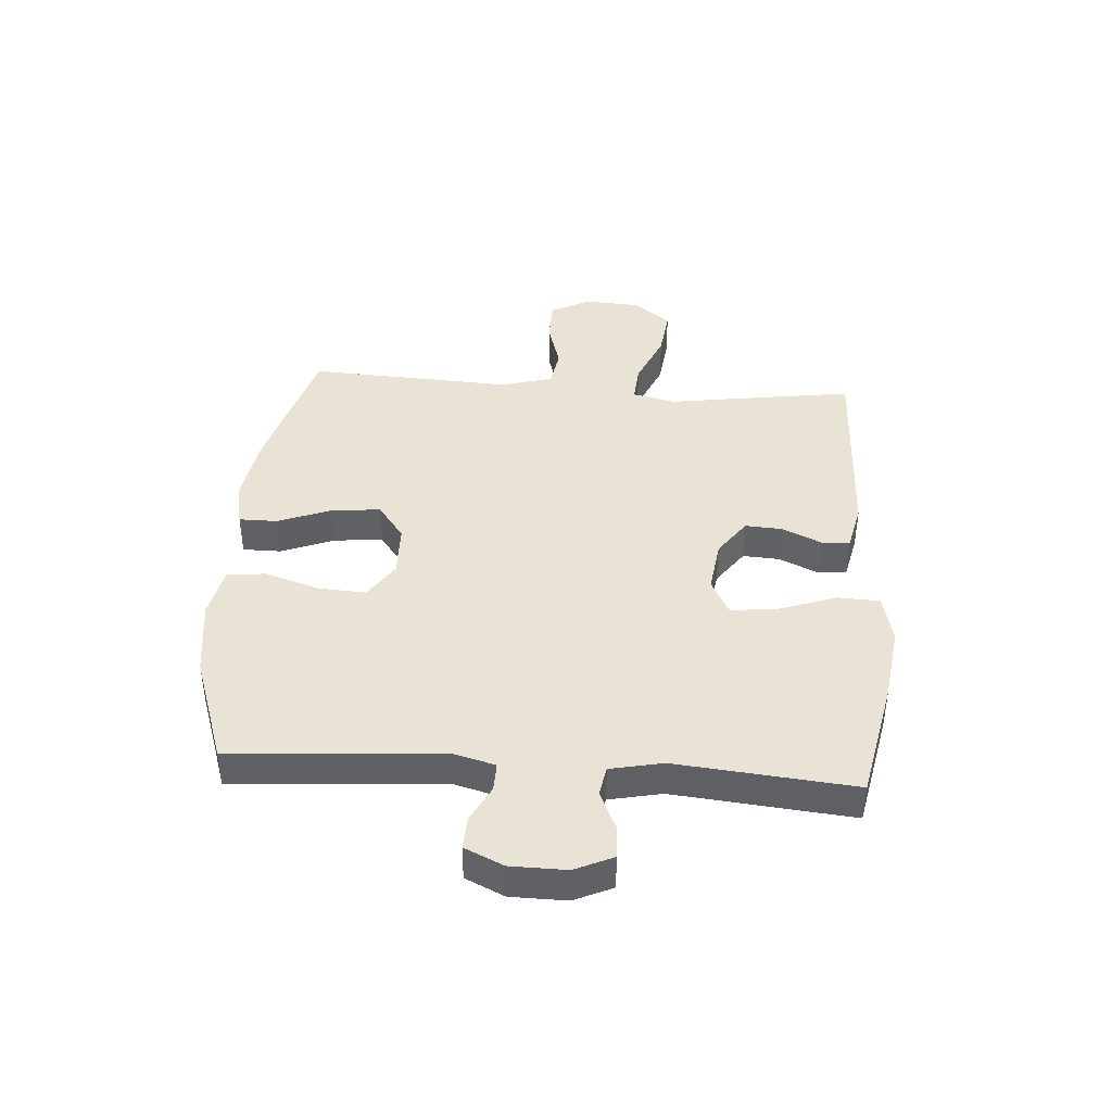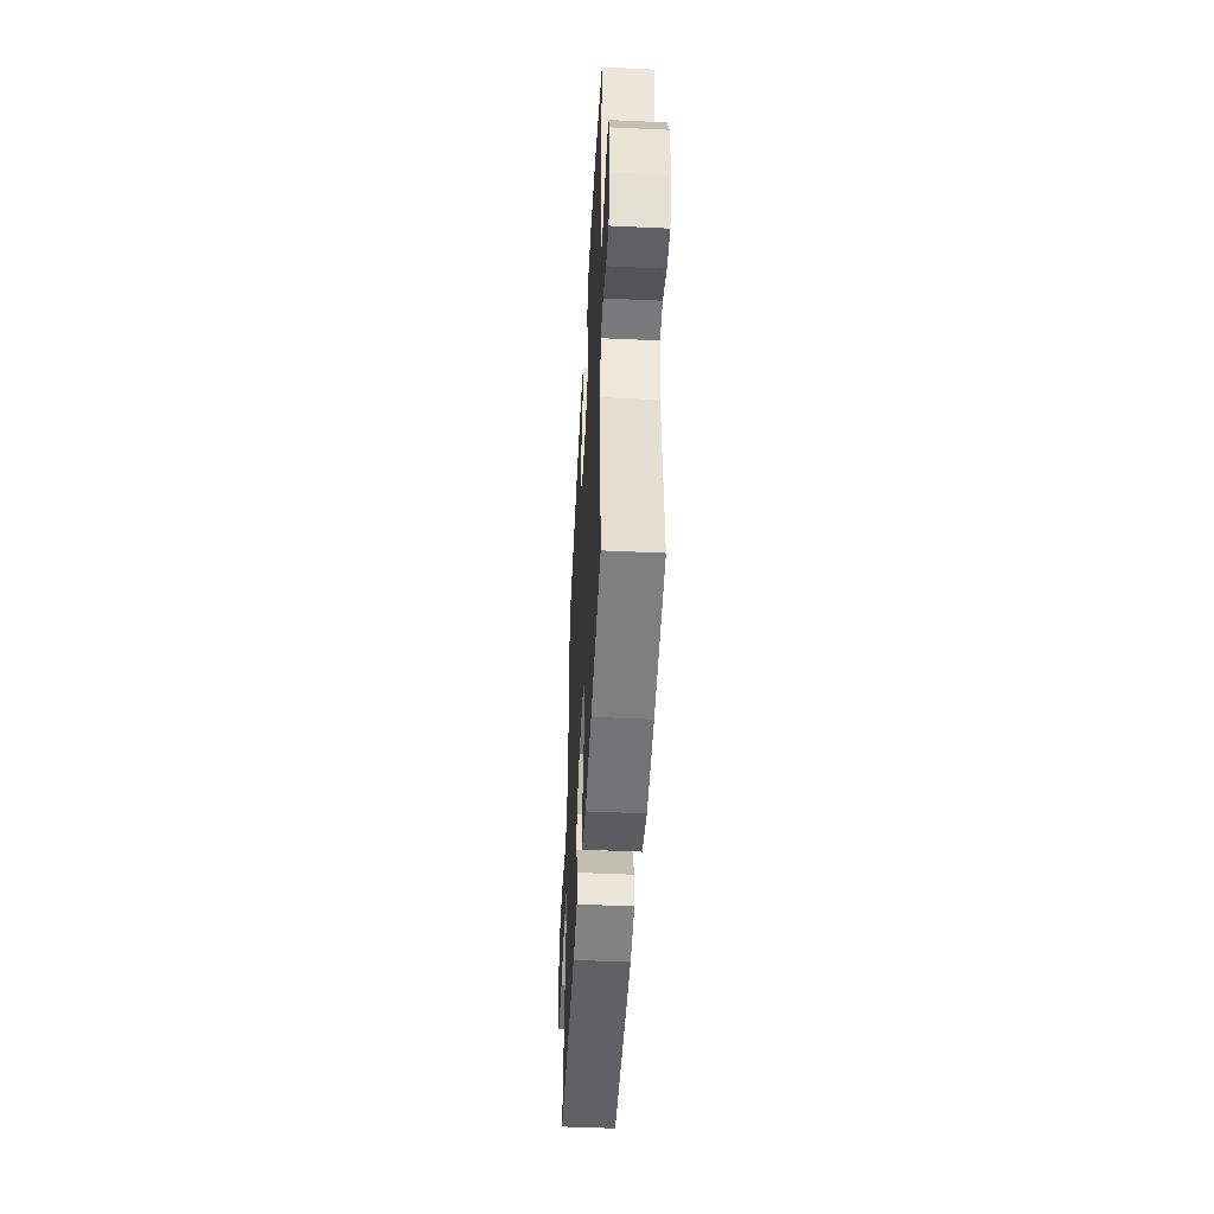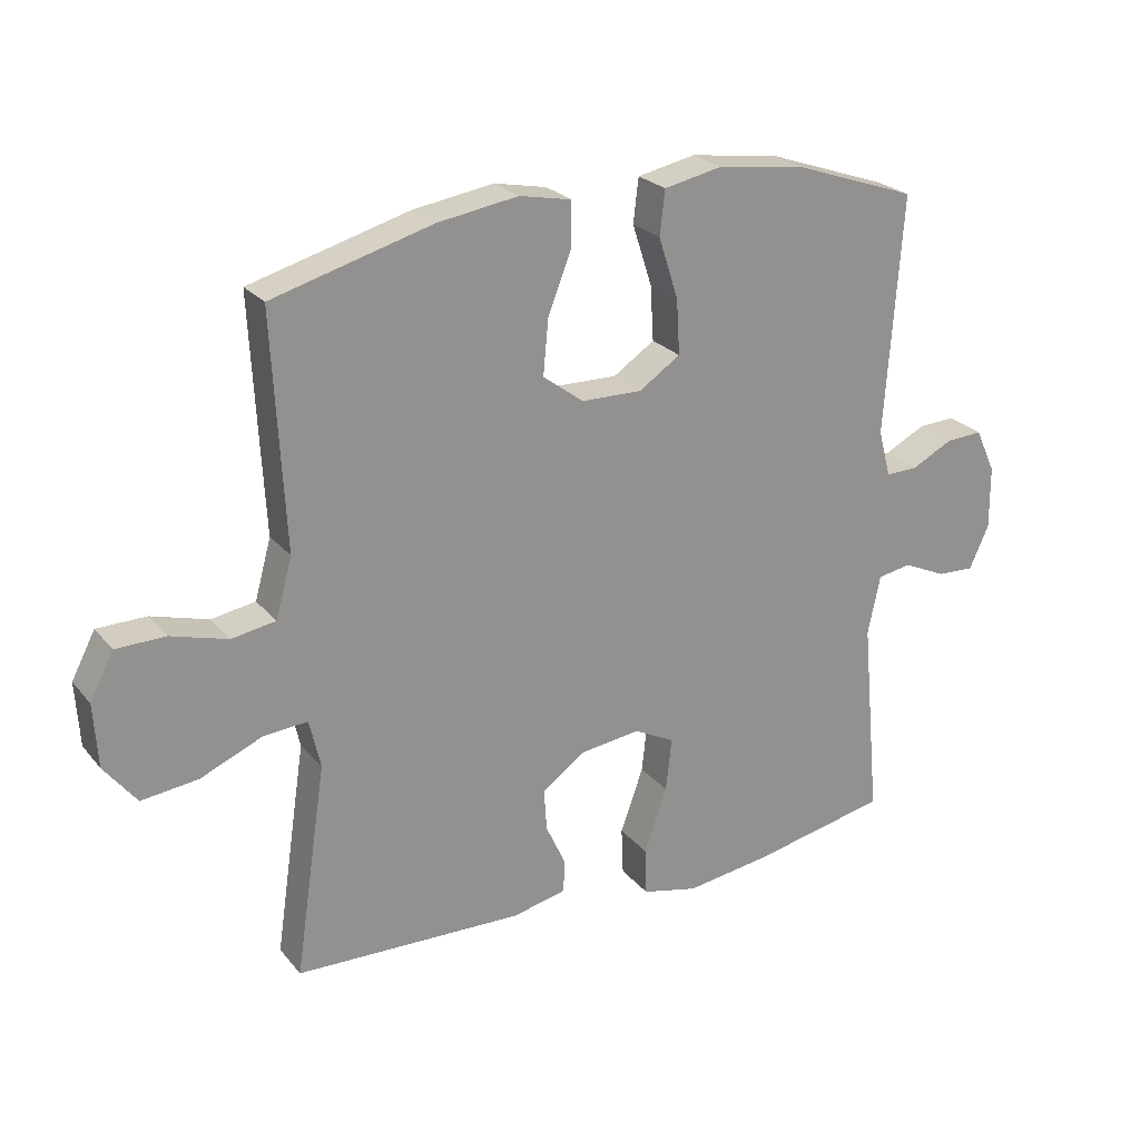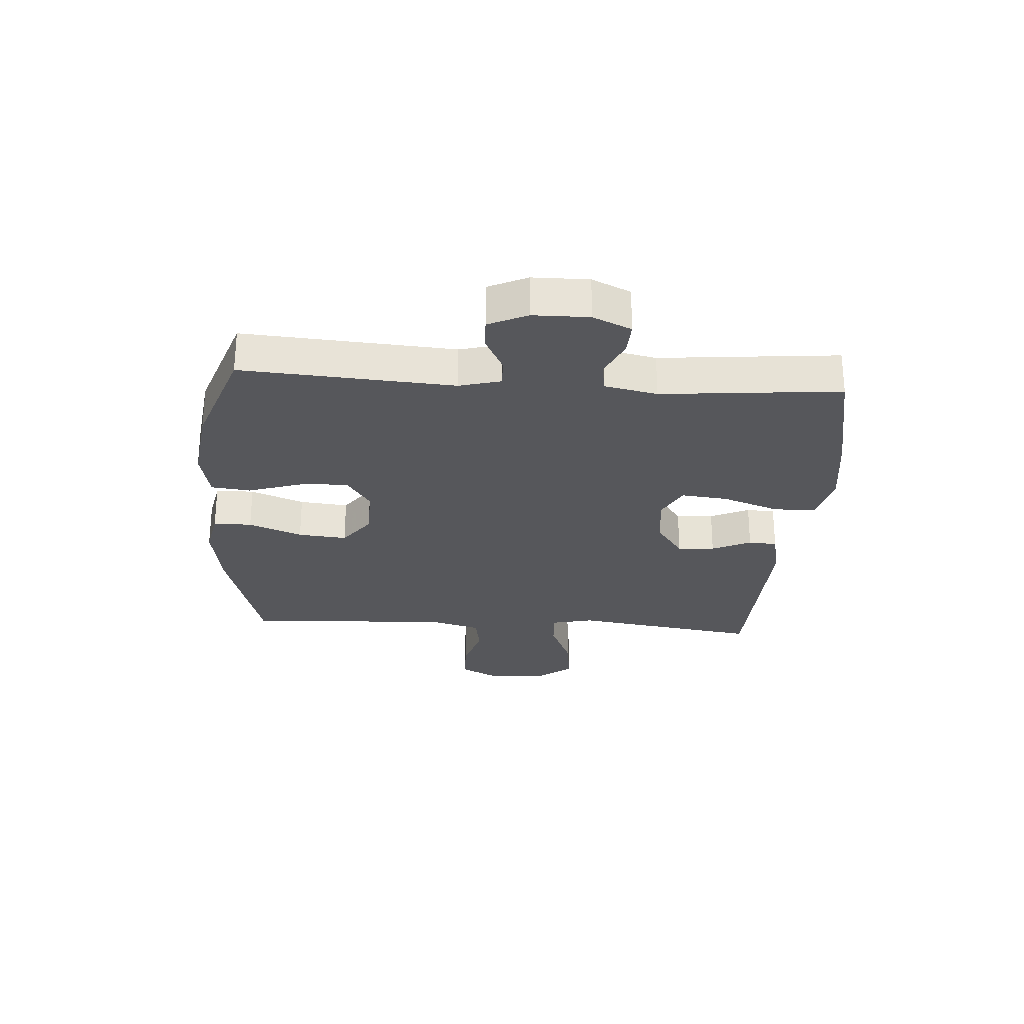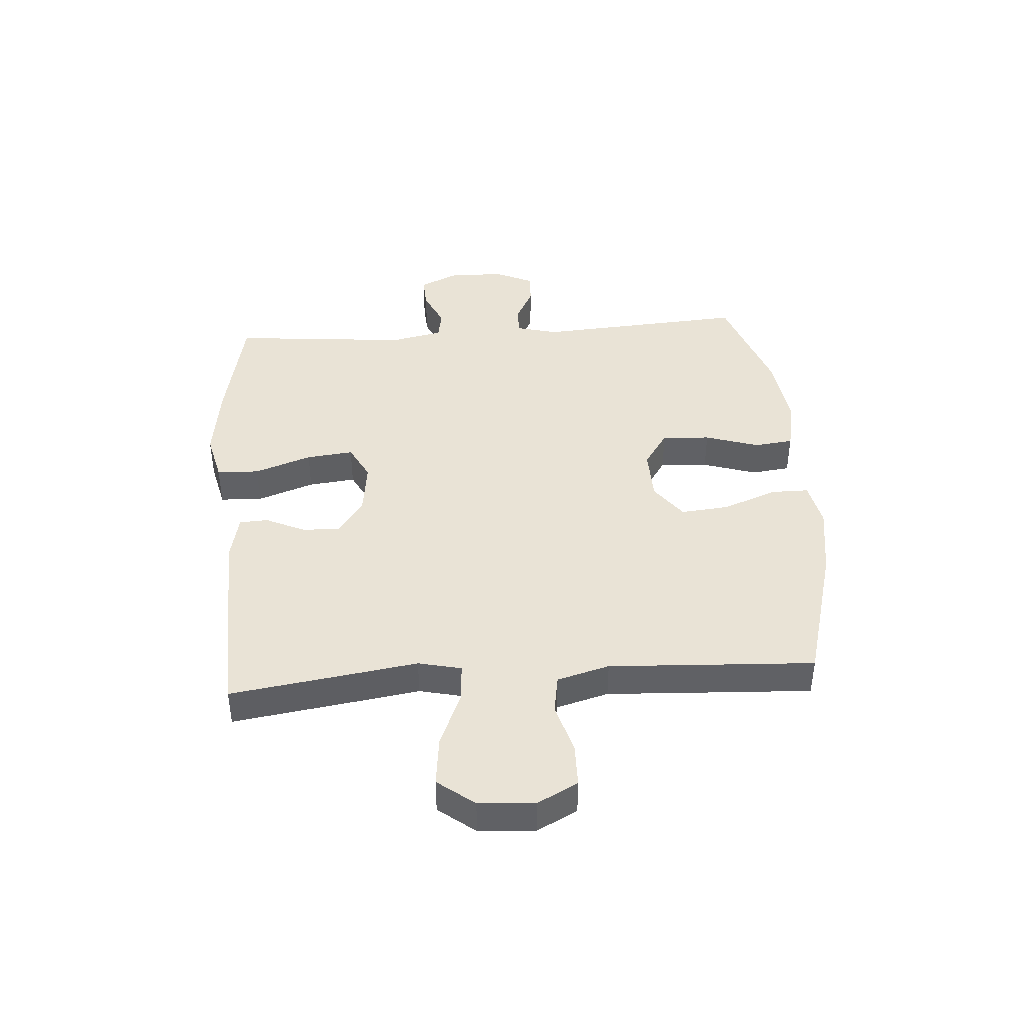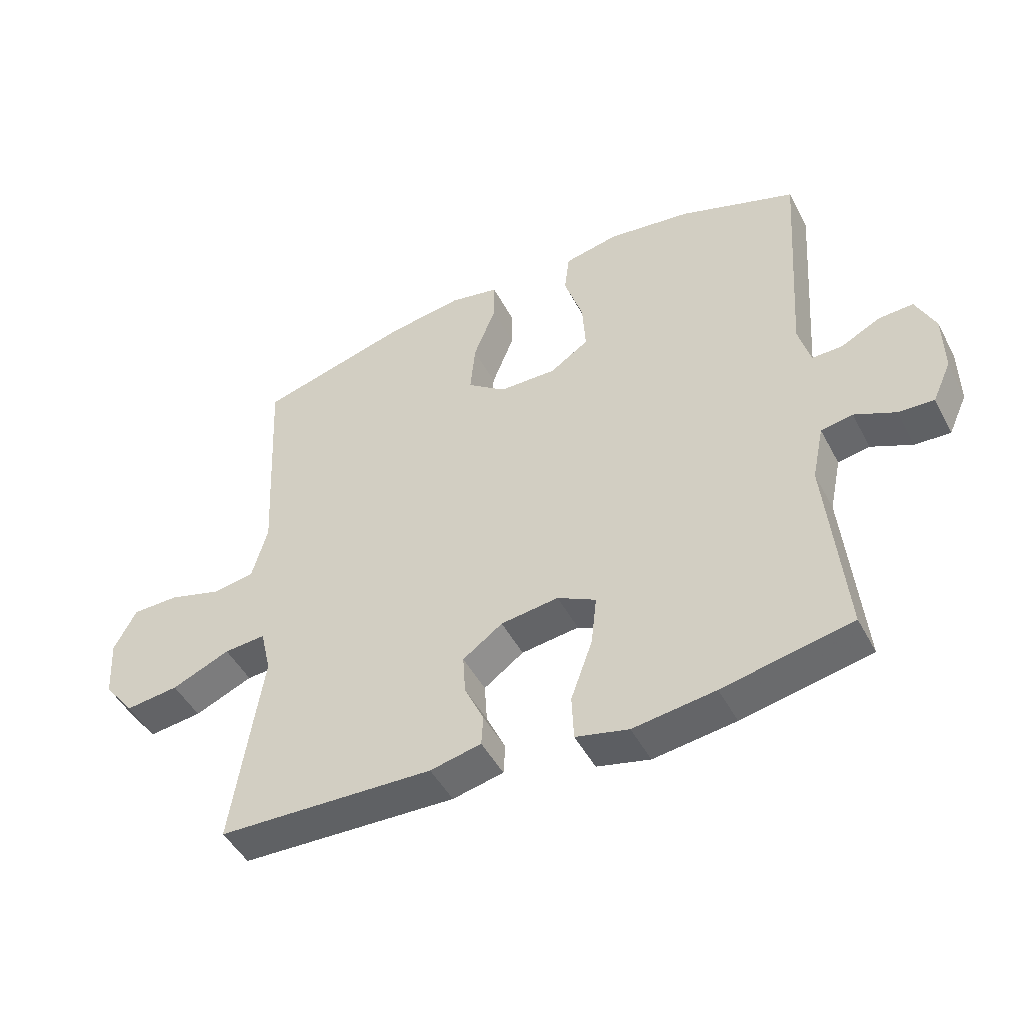
<metadata>
{"format":"obj","ext":"obj","renderer":"f3d","projection":"perspective","resolution":1024,"background":"white","views":[{"elev":41.3,"azim":94.1,"up":"+Y"},{"elev":-48.2,"azim":87.0,"up":"+Z"},{"elev":24.3,"azim":-29.6,"up":"+Z"},{"elev":-27.2,"azim":86.1,"up":"+Y"},{"elev":42.0,"azim":-94.1,"up":"+Y"},{"elev":-47.5,"azim":26.8,"up":"+Z"}]}
</metadata>
<code>
v -0.5 0.07 0.5
v -0.258 0.07 0.567
v -0.135 0.07 0.586
v -0.056 0.07 0.57
v -0.056 0.07 0.504
v -0.092 0.07 0.412
v -0.1 0.07 0.328
v -0.038 0.07 0.282
v 0.054 0.07 0.28
v 0.117 0.07 0.322
v 0.112 0.07 0.405
v 0.082 0.07 0.498
v 0.09 0.07 0.565
v 0.178 0.07 0.583
v 0.312 0.07 0.565
v 0.5 0.07 0.5
v 0.475 0.07 0.137
v 0.494 0.07 0.066
v 0.543 0.07 0.067
v 0.606 0.07 0.099
v 0.662 0.07 0.102
v 0.693 0.07 0.035
v 0.694 0.07 -0.061
v 0.664 0.07 -0.127
v 0.607 0.07 -0.124
v 0.541 0.07 -0.094
v 0.49 0.07 -0.103
v 0.471 0.07 -0.193
v 0.5 0.07 -0.5
v 0.293 0.07 -0.542
v 0.161 0.07 -0.56
v 0.076 0.07 -0.54
v 0.073 0.07 -0.467
v 0.108 0.07 -0.369
v 0.117 0.07 -0.288
v 0.055 0.07 -0.256
v -0.038 0.07 -0.268
v -0.102 0.07 -0.314
v -0.098 0.07 -0.378
v -0.067 0.07 -0.445
v -0.07 0.07 -0.494
v -0.152 0.07 -0.512
v -0.5 0.07 -0.5
v -0.47 0.07 -0.297
v -0.452 0.07 -0.178
v -0.469 0.07 -0.104
v -0.536 0.07 -0.109
v -0.63 0.07 -0.149
v -0.716 0.07 -0.159
v -0.765 0.07 -0.096
v -0.771 0.07 0.001
v -0.735 0.07 0.07
v -0.66 0.07 0.071
v -0.574 0.07 0.046
v -0.507 0.07 0.057
v -0.482 0.07 0.147
v -0.489 0.07 0.28
v -0.5 0 0.5
v -0.258 0 0.567
v -0.135 0 0.586
v -0.056 0 0.57
v -0.056 0 0.504
v -0.092 0 0.412
v -0.1 0 0.328
v -0.038 0 0.282
v 0.054 0 0.28
v 0.117 0 0.322
v 0.112 0 0.405
v 0.082 0 0.498
v 0.09 0 0.565
v 0.178 0 0.583
v 0.312 0 0.565
v 0.5 0 0.5
v 0.475 0 0.137
v 0.494 0 0.066
v 0.543 0 0.067
v 0.606 0 0.099
v 0.662 0 0.102
v 0.693 0 0.035
v 0.694 0 -0.061
v 0.664 0 -0.127
v 0.607 0 -0.124
v 0.541 0 -0.094
v 0.49 0 -0.103
v 0.471 0 -0.193
v 0.5 0 -0.5
v 0.293 0 -0.542
v 0.161 0 -0.56
v 0.076 0 -0.54
v 0.073 0 -0.467
v 0.108 0 -0.369
v 0.117 0 -0.288
v 0.055 0 -0.256
v -0.038 0 -0.268
v -0.102 0 -0.314
v -0.098 0 -0.378
v -0.067 0 -0.445
v -0.07 0 -0.494
v -0.152 0 -0.512
v -0.5 0 -0.5
v -0.47 0 -0.297
v -0.452 0 -0.178
v -0.469 0 -0.104
v -0.536 0 -0.109
v -0.63 0 -0.149
v -0.716 0 -0.159
v -0.765 0 -0.096
v -0.771 0 0.001
v -0.735 0 0.07
v -0.66 0 0.071
v -0.574 0 0.046
v -0.507 0 0.057
v -0.482 0 0.147
v -0.489 0 0.28
f 4 5 6
f 3 4 6
f 2 3 6
f 1 2 6
f 57 1 6
f 56 57 6
f 55 56 6 7
f 52 53 54
f 51 52 54
f 50 51 54
f 49 50 54
f 48 49 54
f 47 48 54
f 46 47 54 55
f 43 44 45
f 42 43 45
f 41 42 45
f 40 41 45
f 39 40 45
f 38 39 45 46
f 55 7 8
f 46 55 8
f 38 46 8
f 37 38 8
f 32 33 34
f 31 32 34
f 30 31 34
f 29 30 34
f 28 29 34
f 27 28 34 35
f 24 25 26
f 23 24 26
f 22 23 26
f 21 22 26
f 20 21 26
f 19 20 26
f 18 19 26 27
f 27 35 36
f 18 27 36
f 17 18 36
f 15 16 17
f 14 15 17
f 13 14 17
f 12 13 17
f 11 12 17
f 37 8 9
f 36 37 9
f 17 36 9
f 10 11 17
f 9 10 17
f 63 62 61
f 63 61 60
f 63 60 59
f 63 59 58
f 63 58 114
f 63 114 113
f 64 63 113 112
f 111 110 109
f 111 109 108
f 111 108 107
f 111 107 106
f 111 106 105
f 111 105 104
f 112 111 104 103
f 102 101 100
f 102 100 99
f 102 99 98
f 102 98 97
f 102 97 96
f 103 102 96 95
f 65 64 112
f 65 112 103
f 65 103 95
f 65 95 94
f 91 90 89
f 91 89 88
f 91 88 87
f 91 87 86
f 91 86 85
f 92 91 85 84
f 83 82 81
f 83 81 80
f 83 80 79
f 83 79 78
f 83 78 77
f 83 77 76
f 84 83 76 75
f 93 92 84
f 93 84 75
f 93 75 74
f 74 73 72
f 74 72 71
f 74 71 70
f 74 70 69
f 74 69 68
f 66 65 94
f 66 94 93
f 66 93 74
f 74 68 67
f 74 67 66
f 1 58 59 2
f 2 59 60 3
f 3 60 61 4
f 4 61 62 5
f 5 62 63 6
f 6 63 64 7
f 7 64 65 8
f 8 65 66 9
f 9 66 67 10
f 10 67 68 11
f 11 68 69 12
f 12 69 70 13
f 13 70 71 14
f 14 71 72 15
f 15 72 73 16
f 16 73 74 17
f 17 74 75 18
f 18 75 76 19
f 19 76 77 20
f 20 77 78 21
f 21 78 79 22
f 22 79 80 23
f 23 80 81 24
f 24 81 82 25
f 25 82 83 26
f 26 83 84 27
f 27 84 85 28
f 28 85 86 29
f 29 86 87 30
f 30 87 88 31
f 31 88 89 32
f 32 89 90 33
f 33 90 91 34
f 34 91 92 35
f 35 92 93 36
f 36 93 94 37
f 37 94 95 38
f 38 95 96 39
f 39 96 97 40
f 40 97 98 41
f 41 98 99 42
f 42 99 100 43
f 43 100 101 44
f 44 101 102 45
f 45 102 103 46
f 46 103 104 47
f 47 104 105 48
f 48 105 106 49
f 49 106 107 50
f 50 107 108 51
f 51 108 109 52
f 52 109 110 53
f 53 110 111 54
f 54 111 112 55
f 55 112 113 56
f 56 113 114 57
f 57 114 58 1

</code>
